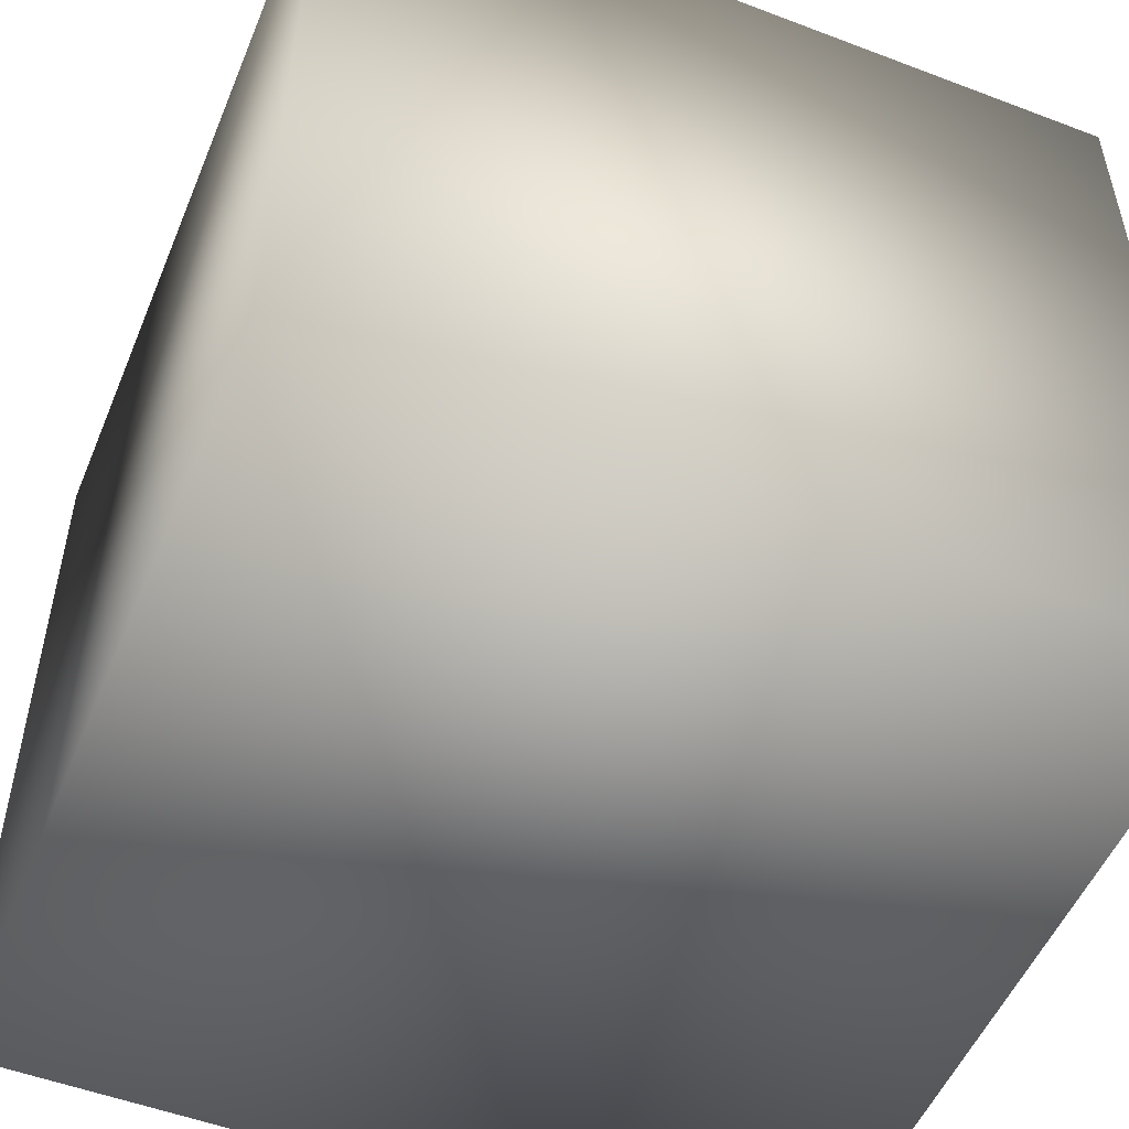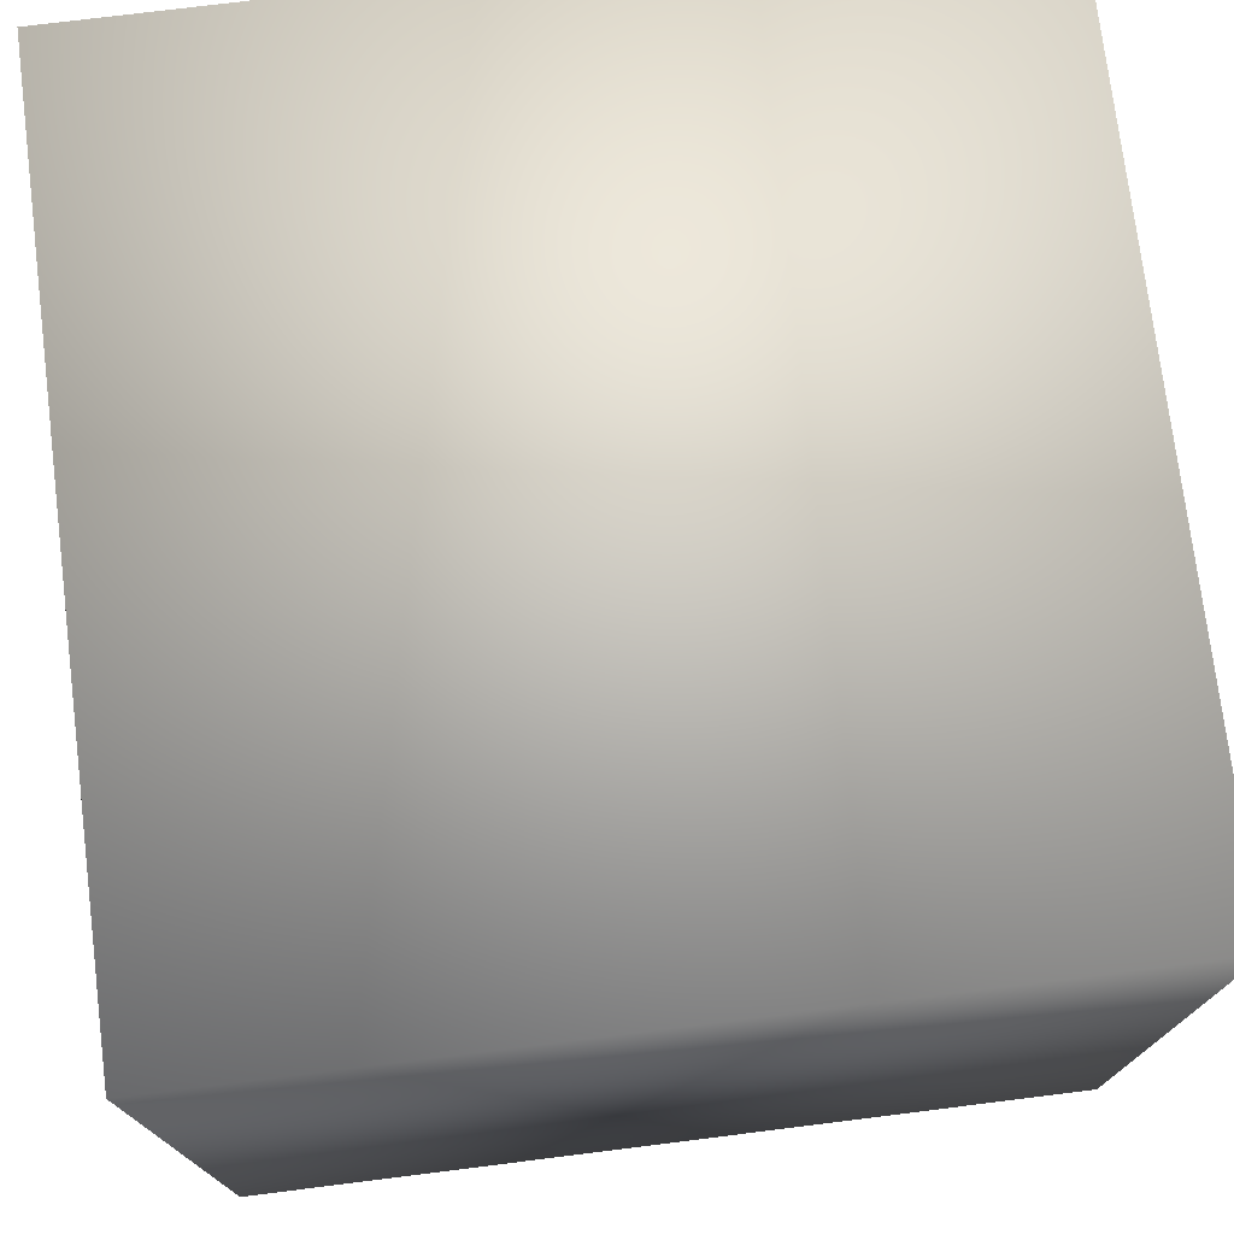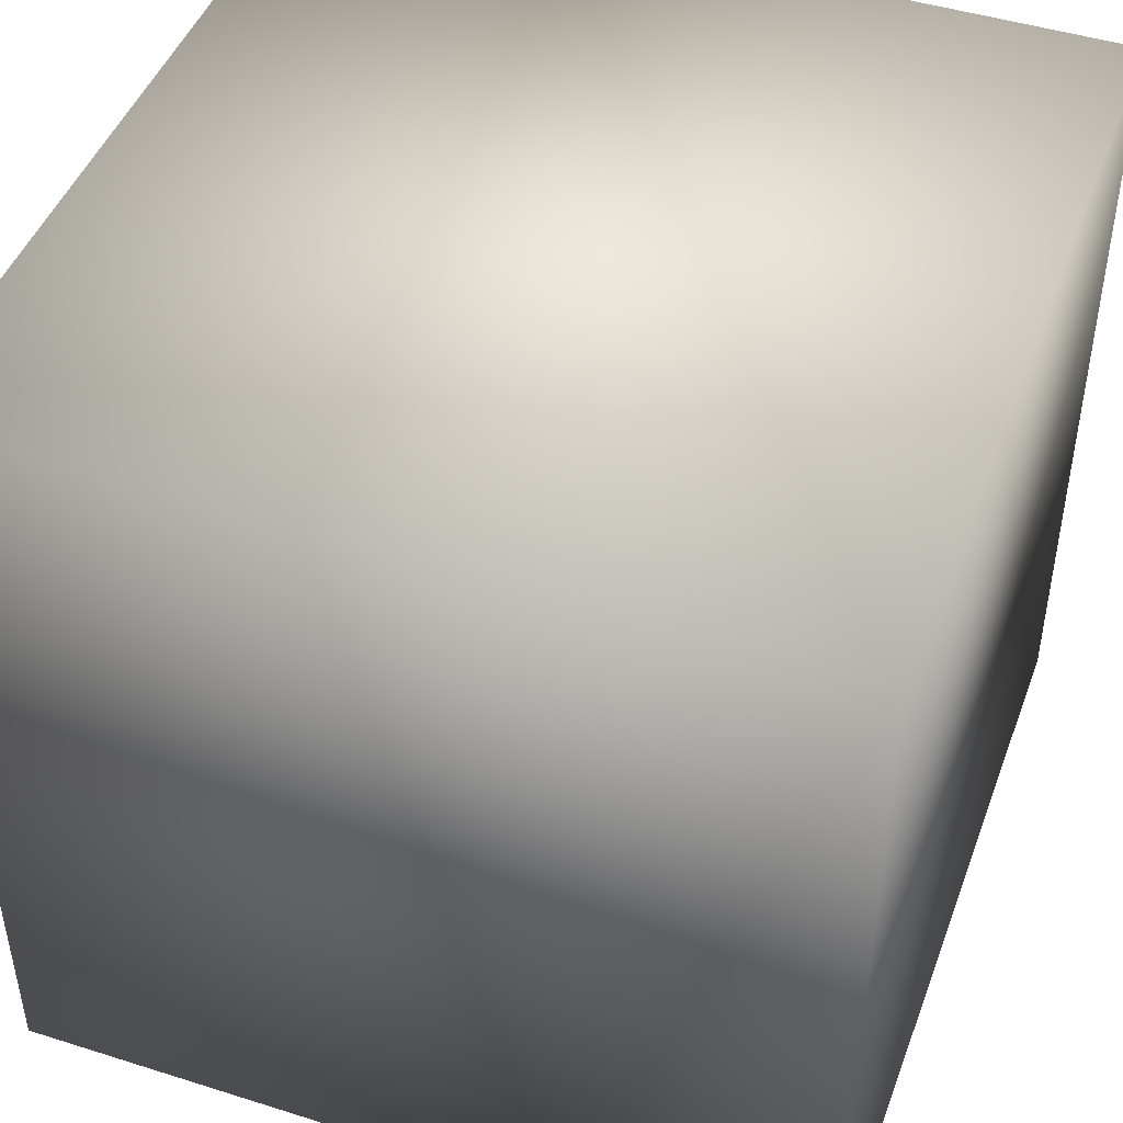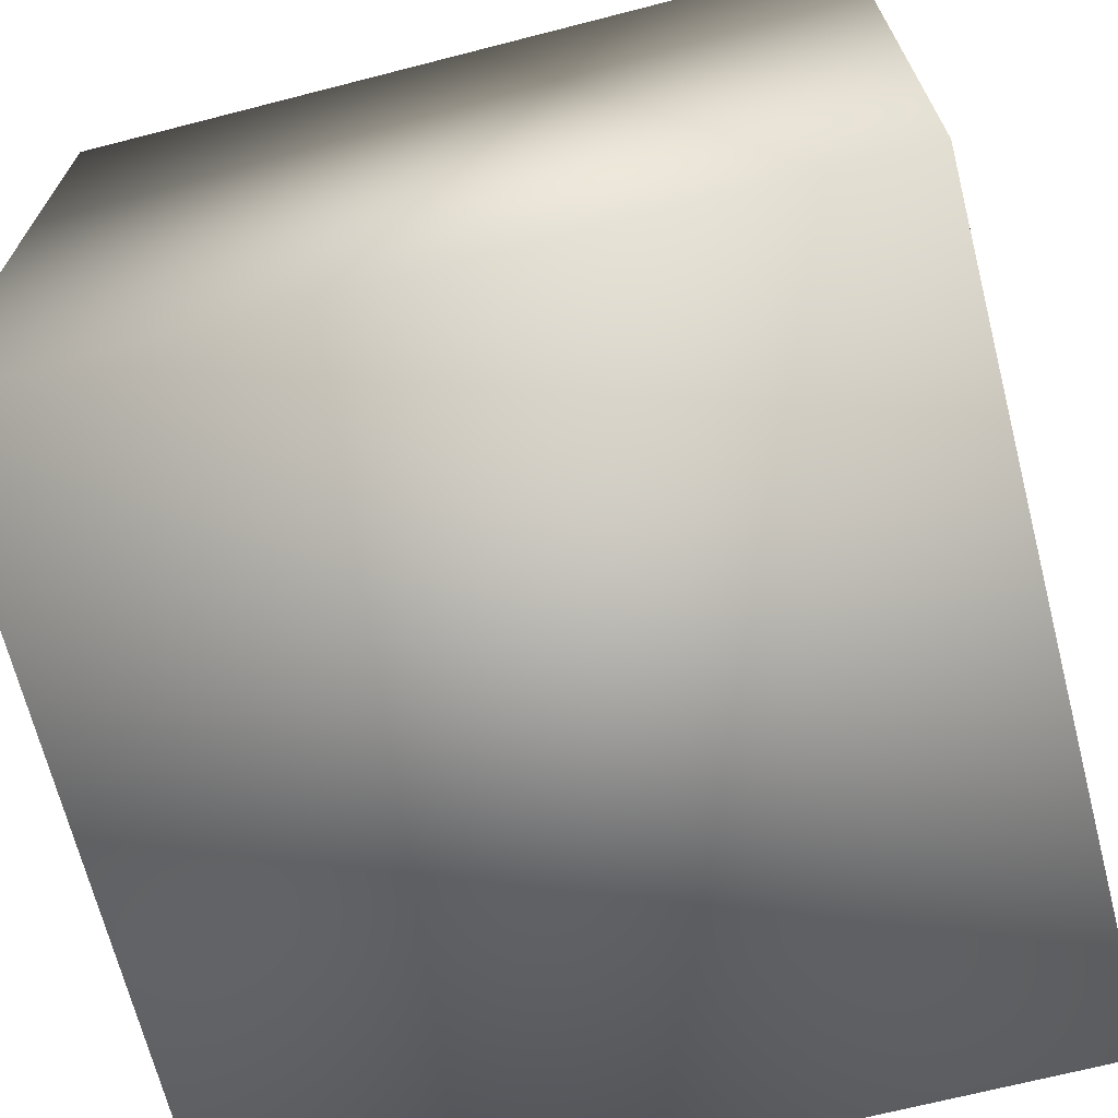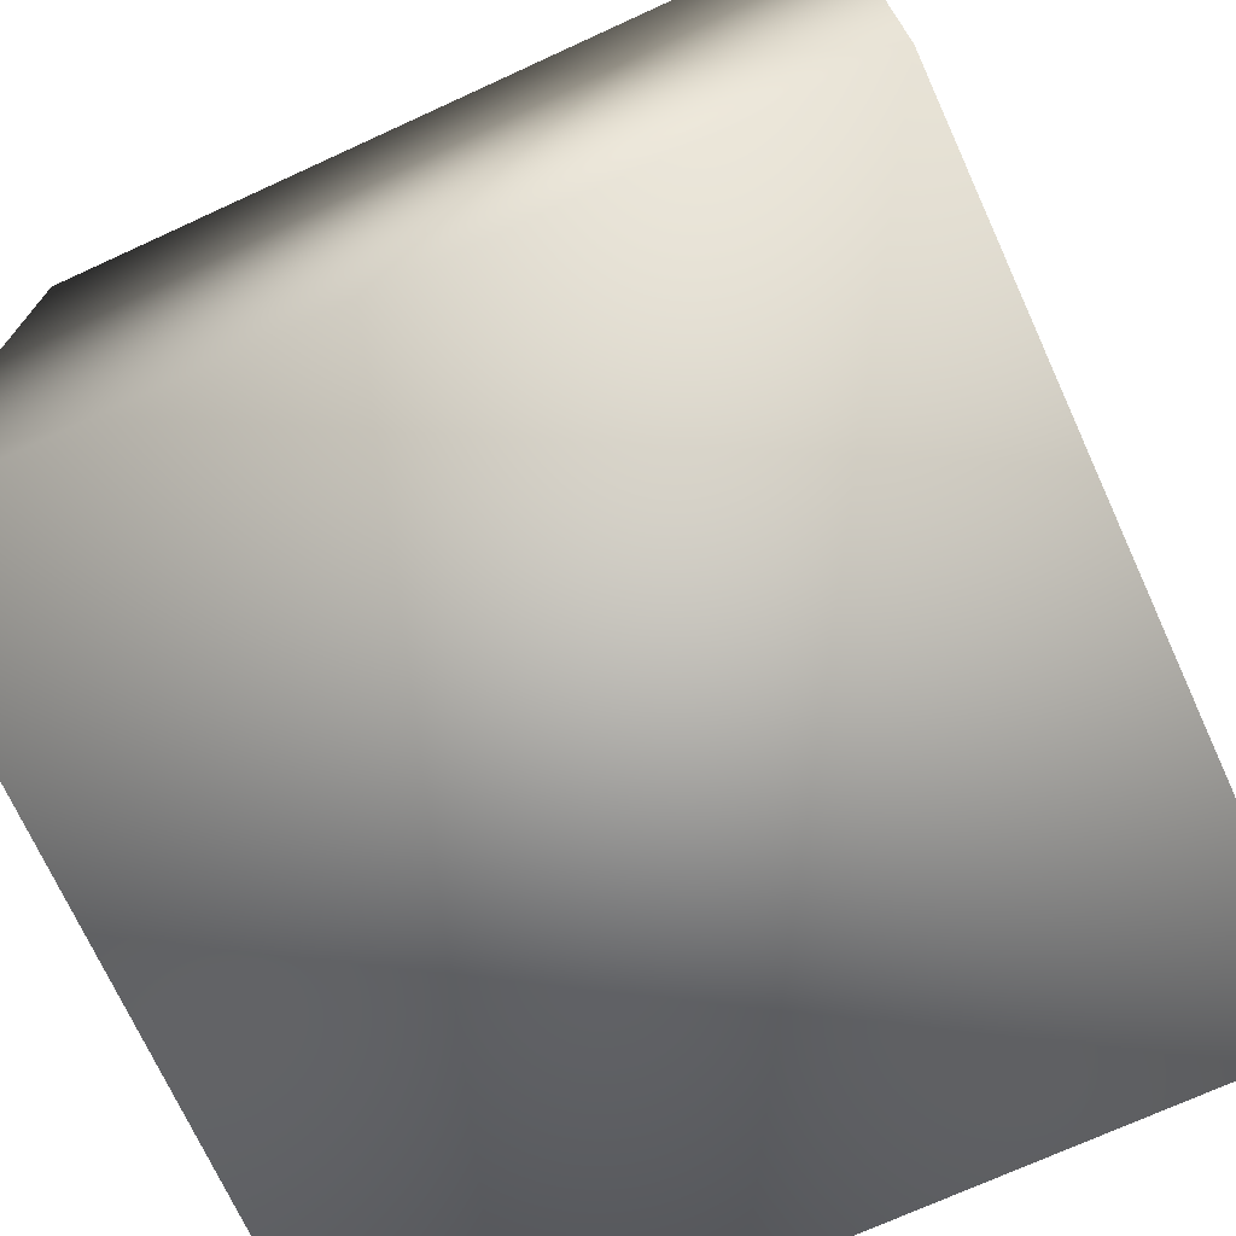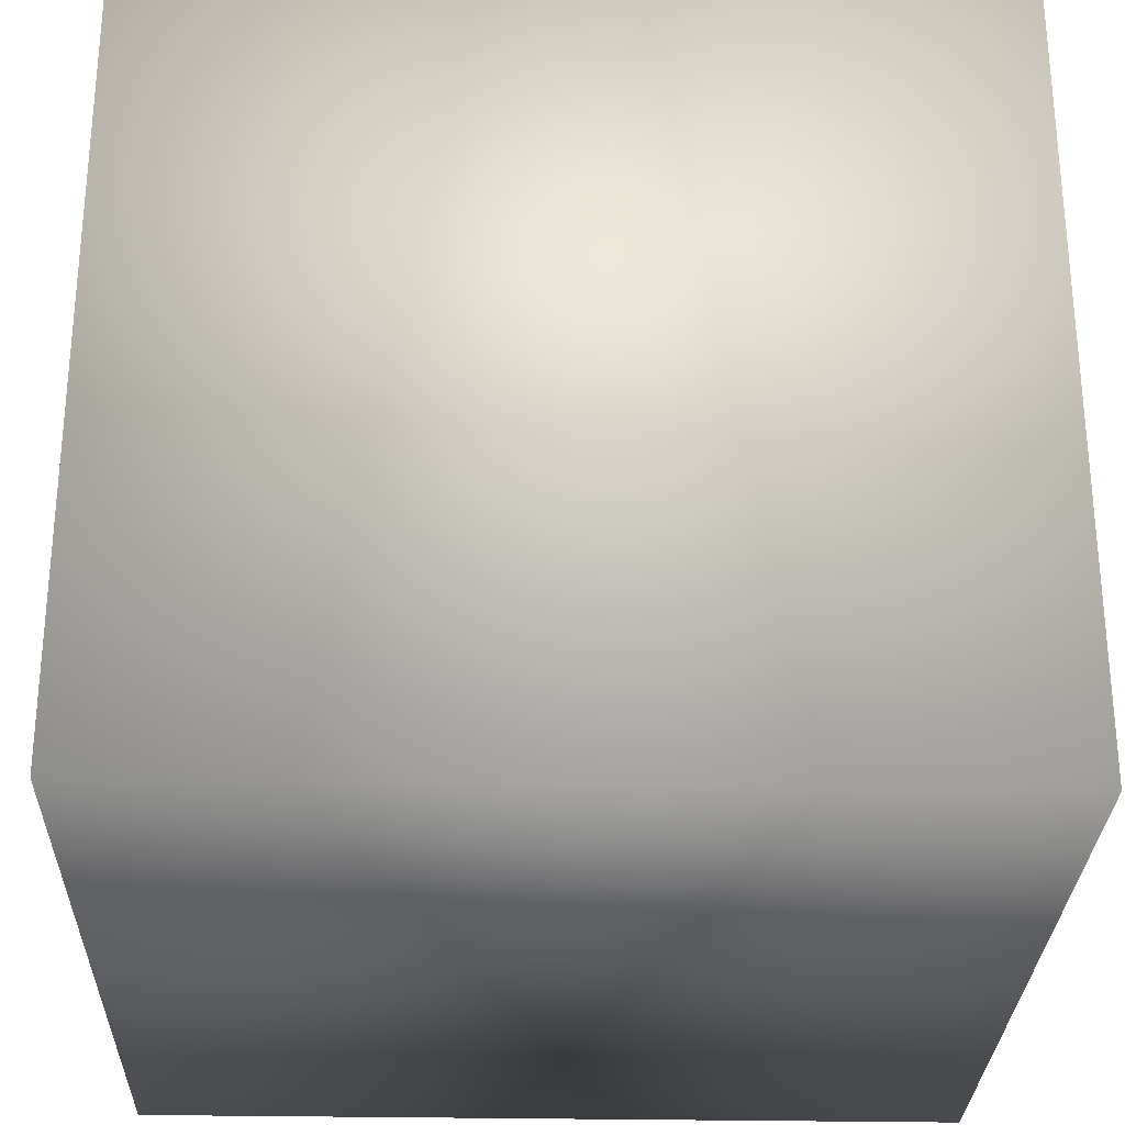
<metadata>
{"format":"obj","ext":"obj","renderer":"f3d","projection":"perspective","resolution":1024,"background":"white","views":[{"elev":-52.2,"azim":67.7,"up":"+Y"},{"elev":75.0,"azim":-97.1,"up":"+Z"},{"elev":45.9,"azim":109.9,"up":"+Y"},{"elev":-68.7,"azim":104.4,"up":"+Z"},{"elev":-72.2,"azim":114.6,"up":"+Y"},{"elev":-28.3,"azim":-91.7,"up":"+Z"}]}
</metadata>
<code>
v  5 5 5
v  5 5 -5
v  -5 5 -5
v  -5 5 5
v  5 -5 5
v  -5 -5 5
v  -5 -5 -5
v  5 -5 -5
o SC_picking
g SC_picking
f 1 2 3
f 3 4 1
f 5 6 7
f 7 8 5
f 8 7 3
f 3 2 8
f 5 8 2
f 2 1 5
f 6 5 1
f 1 4 6
f 7 6 4
f 4 3 7

</code>
